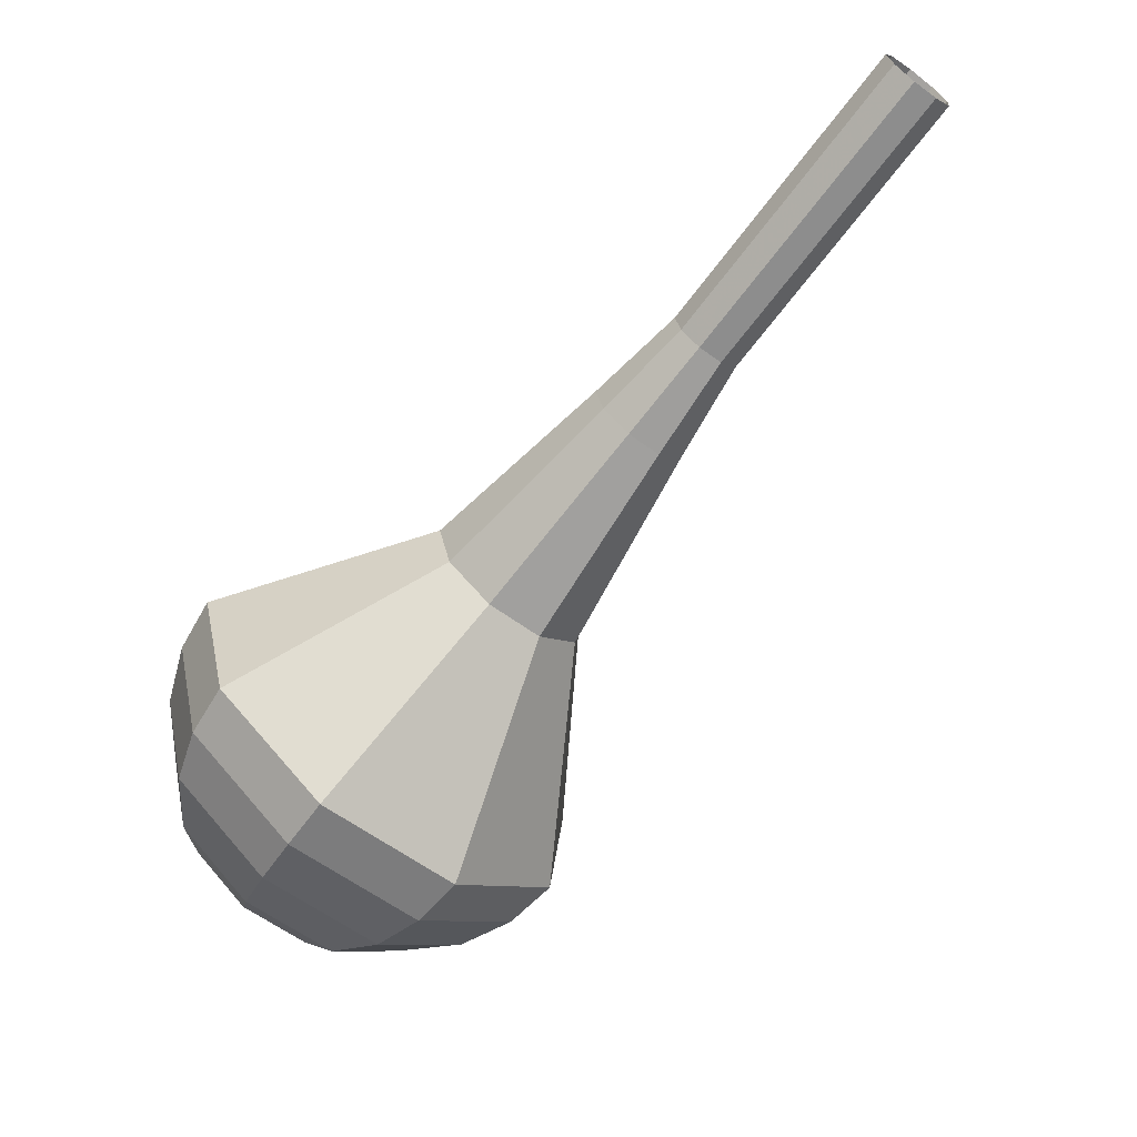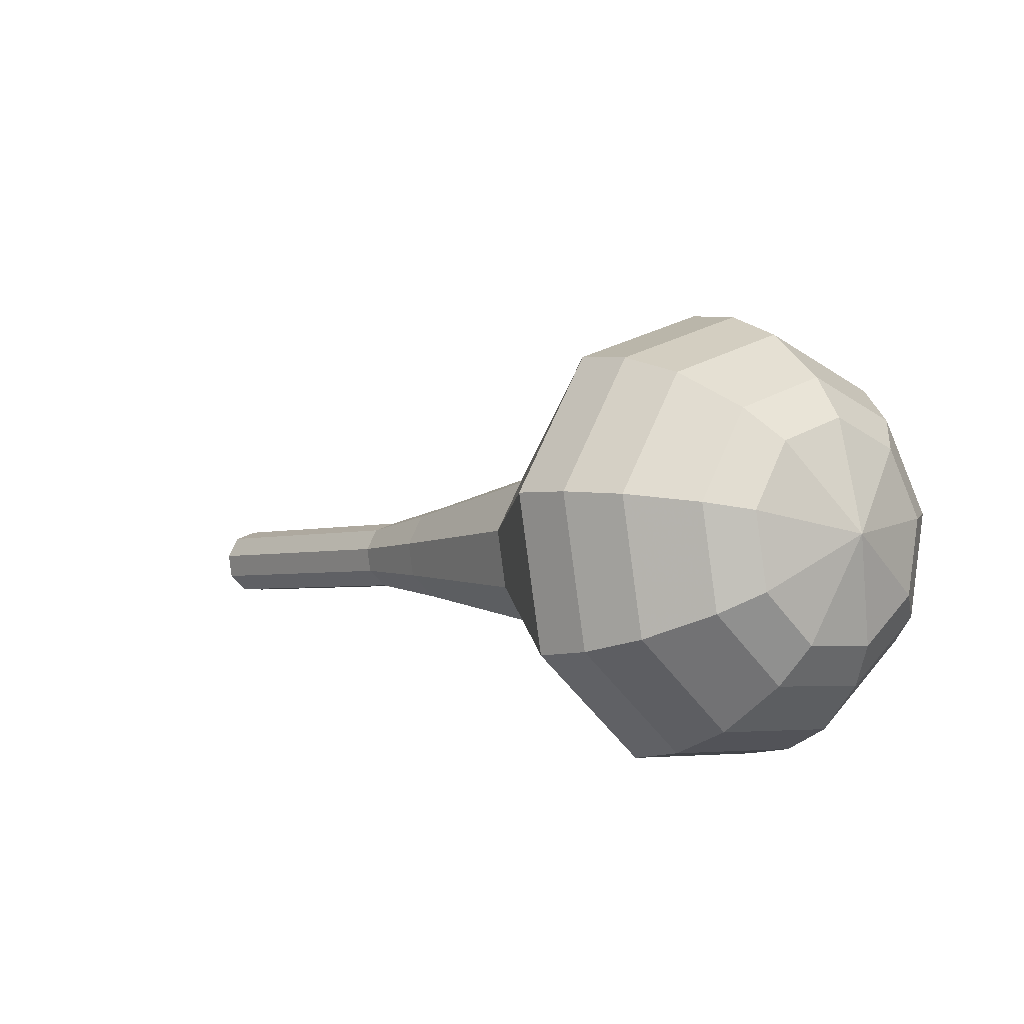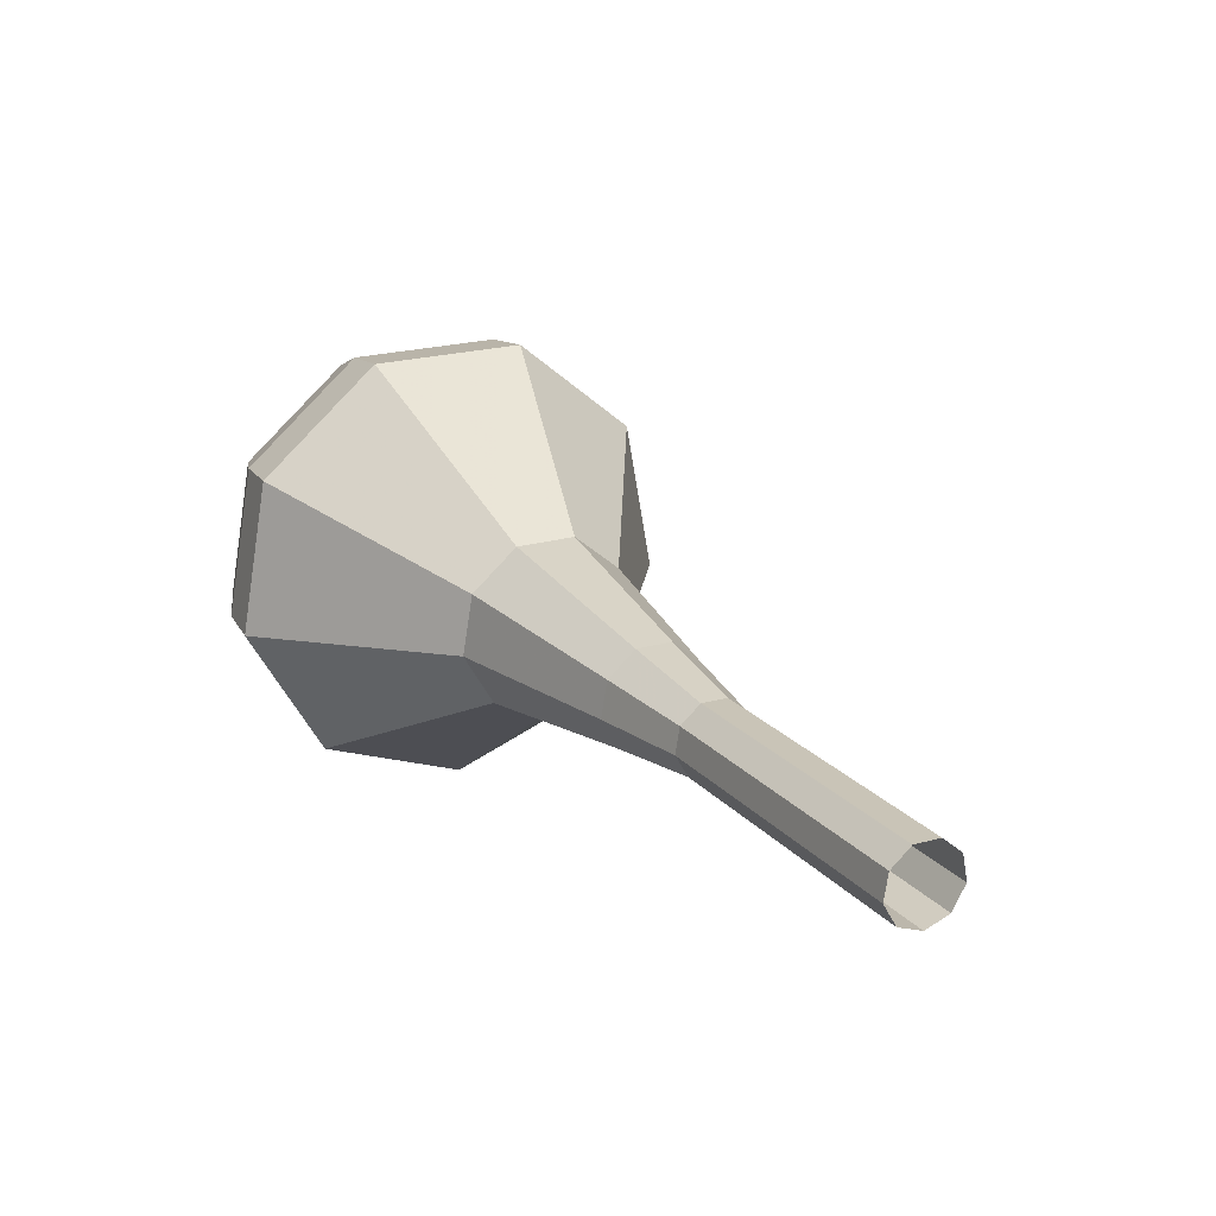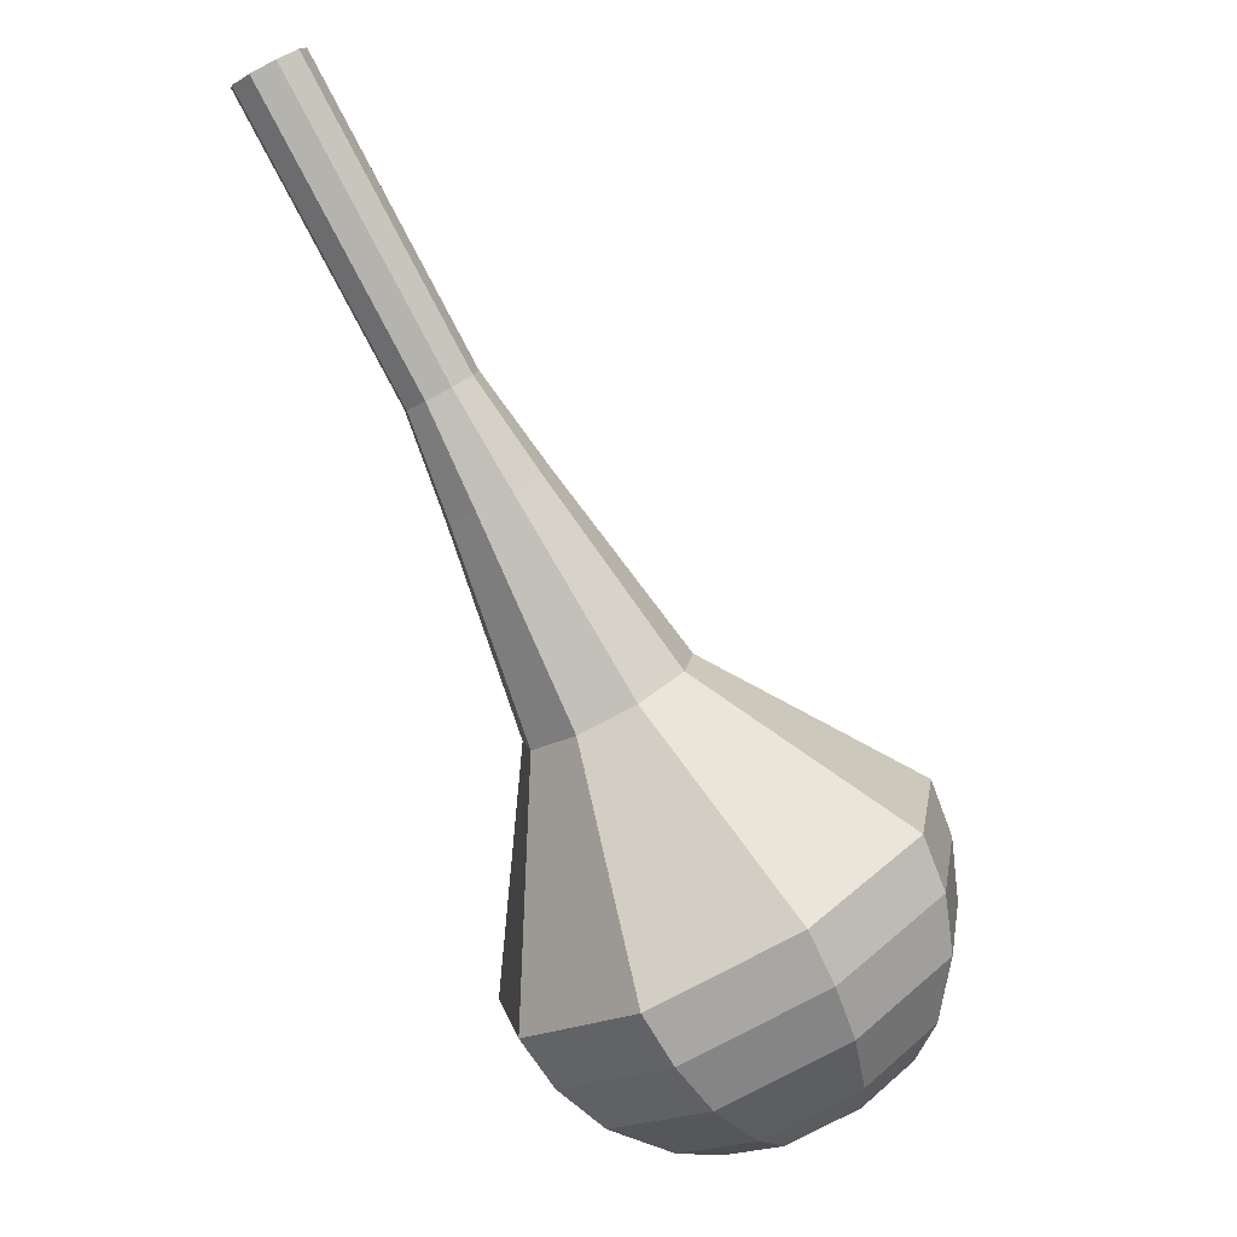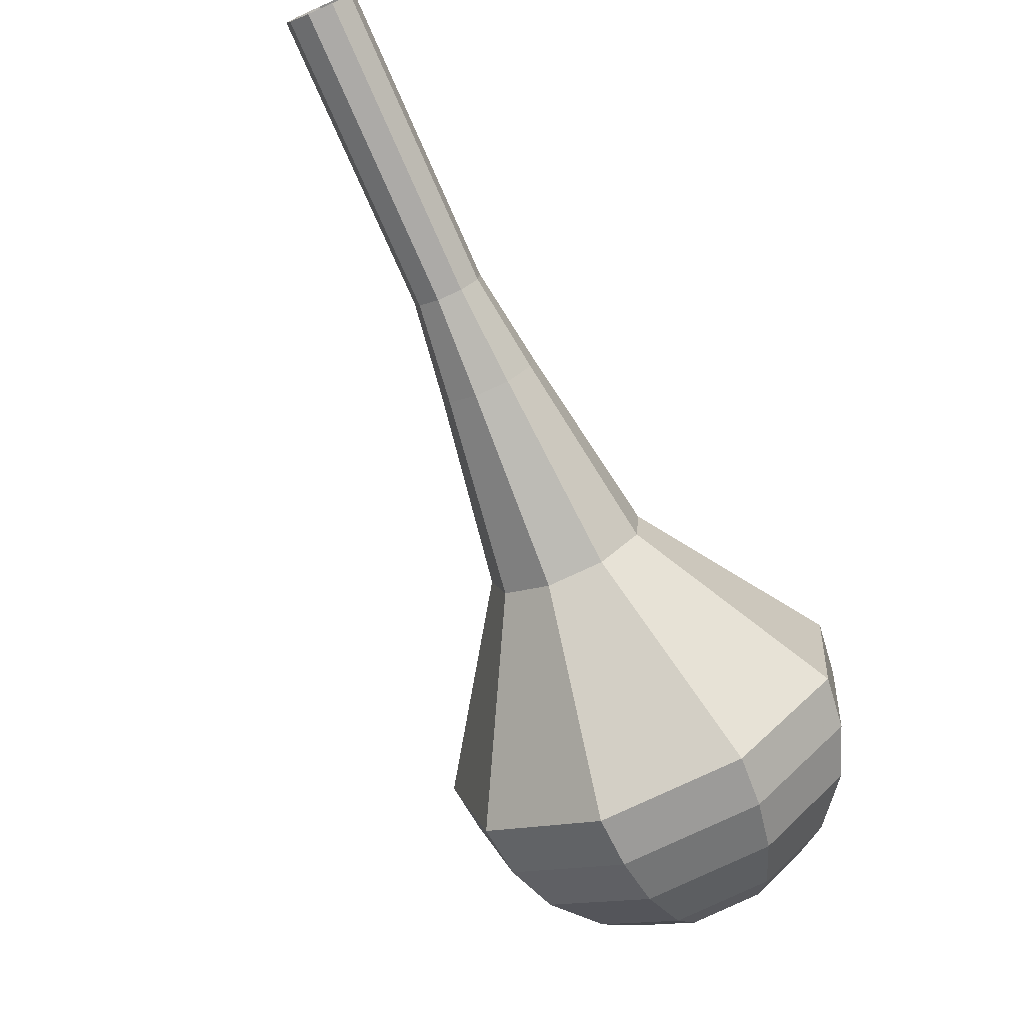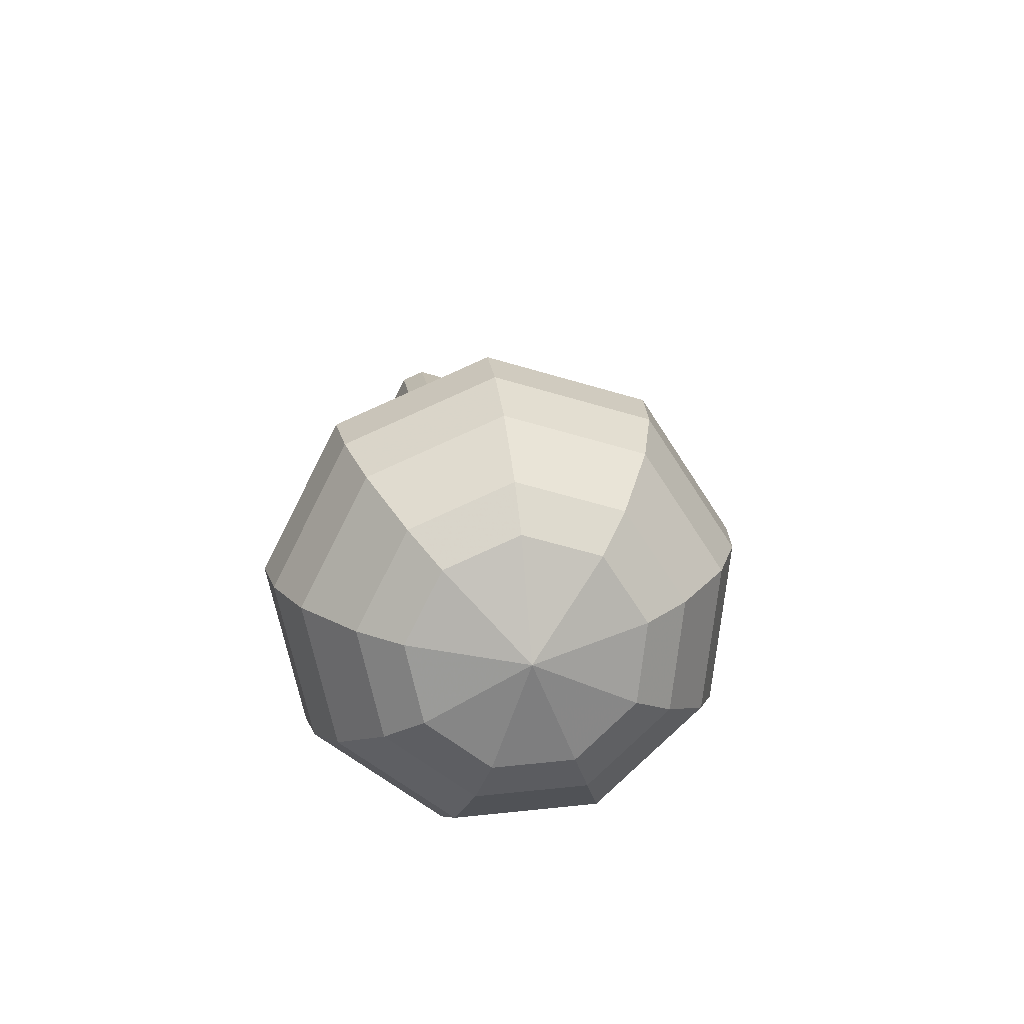
<metadata>
{"format":"obj","ext":"obj","renderer":"f3d","projection":"perspective","resolution":1024,"background":"white","views":[{"elev":53.5,"azim":69.2,"up":"+Z"},{"elev":-66.9,"azim":105.8,"up":"+Y"},{"elev":72.7,"azim":-54.5,"up":"+Y"},{"elev":48.6,"azim":-26.8,"up":"+Z"},{"elev":-24.7,"azim":-133.2,"up":"+Z"},{"elev":-28.6,"azim":3.1,"up":"+Z"}]}
</metadata>
<code>
g tube1
v 120.2 119.2 102
v 120.4 119.8 101.4
v 121.1 120.2 101.1
v 121.9 120.3 101.2
v 122.5 120 101.7
v 122.7 119.4 102.3
v 122.2 118.9 102.8
v 121.4 118.6 102.9
v 120.7 118.7 102.6
v 120.2 119.2 102
v 120.8 116.7 99.65
v 121 117.3 99.06
v 121.6 117.8 98.75
v 122.5 117.9 98.86
v 123.1 117.6 99.34
v 123.2 117 99.96
v 122.8 116.4 100.4
v 122 116.1 100.5
v 121.2 116.3 100.2
v 120.8 116.7 99.65
v 121.4 114.3 97.27
v 121.5 114.9 96.69
v 122.2 115.4 96.38
v 123 115.5 96.48
v 123.7 115.1 96.96
v 123.8 114.6 97.58
v 123.4 114 98.05
v 122.6 113.7 98.16
v 121.8 113.8 97.85
v 121.4 114.3 97.27
v 121.9 111.9 94.89
v 122.1 112.5 94.31
v 122.8 112.9 94
v 123.6 113 94.11
v 124.2 112.7 94.58
v 124.4 112.1 95.2
v 123.9 111.6 95.67
v 123.1 111.3 95.78
v 122.4 111.4 95.47
v 121.9 111.9 94.89
v 122 109.3 92.51
v 122.2 110.2 91.7
v 123.2 110.8 91.26
v 124.3 110.9 91.41
v 125.2 110.5 92.08
v 125.4 109.7 92.95
v 124.8 108.9 93.61
v 123.7 108.5 93.76
v 122.6 108.7 93.33
v 122 109.3 92.51
v 122 104.2 87.76
v 122.4 105.6 86.4
v 123.9 106.7 85.69
v 125.9 106.9 85.94
v 127.4 106.1 87.04
v 127.7 104.8 88.47
v 126.7 103.5 89.58
v 124.8 102.8 89.83
v 123 103.1 89.11
v 122 104.2 87.76
v 118.7 98.29 83
v 119.6 101.9 79.51
v 123.6 104.7 77.65
v 128.6 105.2 78.3
v 132.5 103.3 81.14
v 133.3 99.88 84.86
v 130.7 96.49 87.7
v 125.9 94.74 88.35
v 121.2 95.45 86.49
v 118.7 98.29 83
v 119.2 97.03 81.71
v 120.2 100.5 78.33
v 124 103.2 76.53
v 128.9 103.7 77.15
v 132.6 101.9 79.91
v 133.3 98.56 83.5
v 130.8 95.28 86.26
v 126.2 93.59 86.88
v 121.6 94.28 85.09
v 119.2 97.03 81.71
v 120.3 95.88 80.41
v 121.1 99.03 77.39
v 124.5 101.4 75.78
v 128.9 101.9 76.34
v 132.2 100.2 78.8
v 132.9 97.25 82.02
v 130.7 94.32 84.49
v 126.5 92.8 85.04
v 122.4 93.42 83.44
v 120.3 95.88 80.41
v 122.1 94.91 79.12
v 122.7 97.31 76.81
v 125.3 99.12 75.58
v 128.7 99.48 76.01
v 131.2 98.23 77.89
v 131.7 95.96 80.35
v 130 93.71 82.23
v 126.9 92.56 82.66
v 123.7 93.03 81.43
v 122.1 94.91 79.12
v 123.5 94.55 78.47
v 124 96.31 76.78
v 125.9 97.63 75.88
v 128.4 97.9 76.2
v 130.2 96.98 77.57
v 130.6 95.32 79.37
v 129.3 93.67 80.75
v 127 92.83 81.06
v 124.7 93.17 80.16
v 123.5 94.55 78.47
v 127.2 94.71 77.83
v 127.2 94.71 77.83
v 127.2 94.71 77.83
v 127.2 94.71 77.83
v 127.2 94.71 77.83
v 127.2 94.71 77.83
v 127.2 94.71 77.83
v 127.2 94.71 77.83
v 127.2 94.71 77.83
v 127.2 94.71 77.83
f 1 2 12
f 12 11 1
f 2 3 13
f 13 12 2
f 3 4 14
f 14 13 3
f 4 5 15
f 15 14 4
f 5 6 16
f 16 15 5
f 6 7 17
f 17 16 6
f 7 8 18
f 18 17 7
f 8 9 19
f 19 18 8
f 9 10 20
f 20 19 9
f 11 12 22
f 22 21 11
f 12 13 23
f 23 22 12
f 13 14 24
f 24 23 13
f 14 15 25
f 25 24 14
f 15 16 26
f 26 25 15
f 16 17 27
f 27 26 16
f 17 18 28
f 28 27 17
f 18 19 29
f 29 28 18
f 19 20 30
f 30 29 19
f 21 22 32
f 32 31 21
f 22 23 33
f 33 32 22
f 23 24 34
f 34 33 23
f 24 25 35
f 35 34 24
f 25 26 36
f 36 35 25
f 26 27 37
f 37 36 26
f 27 28 38
f 38 37 27
f 28 29 39
f 39 38 28
f 29 30 40
f 40 39 29
f 31 32 42
f 42 41 31
f 32 33 43
f 43 42 32
f 33 34 44
f 44 43 33
f 34 35 45
f 45 44 34
f 35 36 46
f 46 45 35
f 36 37 47
f 47 46 36
f 37 38 48
f 48 47 37
f 38 39 49
f 49 48 38
f 39 40 50
f 50 49 39
f 41 42 52
f 52 51 41
f 42 43 53
f 53 52 42
f 43 44 54
f 54 53 43
f 44 45 55
f 55 54 44
f 45 46 56
f 56 55 45
f 46 47 57
f 57 56 46
f 47 48 58
f 58 57 47
f 48 49 59
f 59 58 48
f 49 50 60
f 60 59 49
f 51 52 62
f 62 61 51
f 52 53 63
f 63 62 52
f 53 54 64
f 64 63 53
f 54 55 65
f 65 64 54
f 55 56 66
f 66 65 55
f 56 57 67
f 67 66 56
f 57 58 68
f 68 67 57
f 58 59 69
f 69 68 58
f 59 60 70
f 70 69 59
f 61 62 72
f 72 71 61
f 62 63 73
f 73 72 62
f 63 64 74
f 74 73 63
f 64 65 75
f 75 74 64
f 65 66 76
f 76 75 65
f 66 67 77
f 77 76 66
f 67 68 78
f 78 77 67
f 68 69 79
f 79 78 68
f 69 70 80
f 80 79 69
f 71 72 82
f 82 81 71
f 72 73 83
f 83 82 72
f 73 74 84
f 84 83 73
f 74 75 85
f 85 84 74
f 75 76 86
f 86 85 75
f 76 77 87
f 87 86 76
f 77 78 88
f 88 87 77
f 78 79 89
f 89 88 78
f 79 80 90
f 90 89 79
f 81 82 92
f 92 91 81
f 82 83 93
f 93 92 82
f 83 84 94
f 94 93 83
f 84 85 95
f 95 94 84
f 85 86 96
f 96 95 85
f 86 87 97
f 97 96 86
f 87 88 98
f 98 97 87
f 88 89 99
f 99 98 88
f 89 90 100
f 100 99 89
f 91 92 102
f 102 101 91
f 92 93 103
f 103 102 92
f 93 94 104
f 104 103 93
f 94 95 105
f 105 104 94
f 95 96 106
f 106 105 95
f 96 97 107
f 107 106 96
f 97 98 108
f 108 107 97
f 98 99 109
f 109 108 98
f 99 100 110
f 110 109 99
f 101 102 112
f 112 111 101
f 102 103 113
f 113 112 102
f 103 104 114
f 114 113 103
f 104 105 115
f 115 114 104
f 105 106 116
f 116 115 105
f 106 107 117
f 117 116 106
f 107 108 118
f 118 117 107
f 108 109 119
f 119 118 108
f 109 110 120
f 120 119 109
g

</code>
